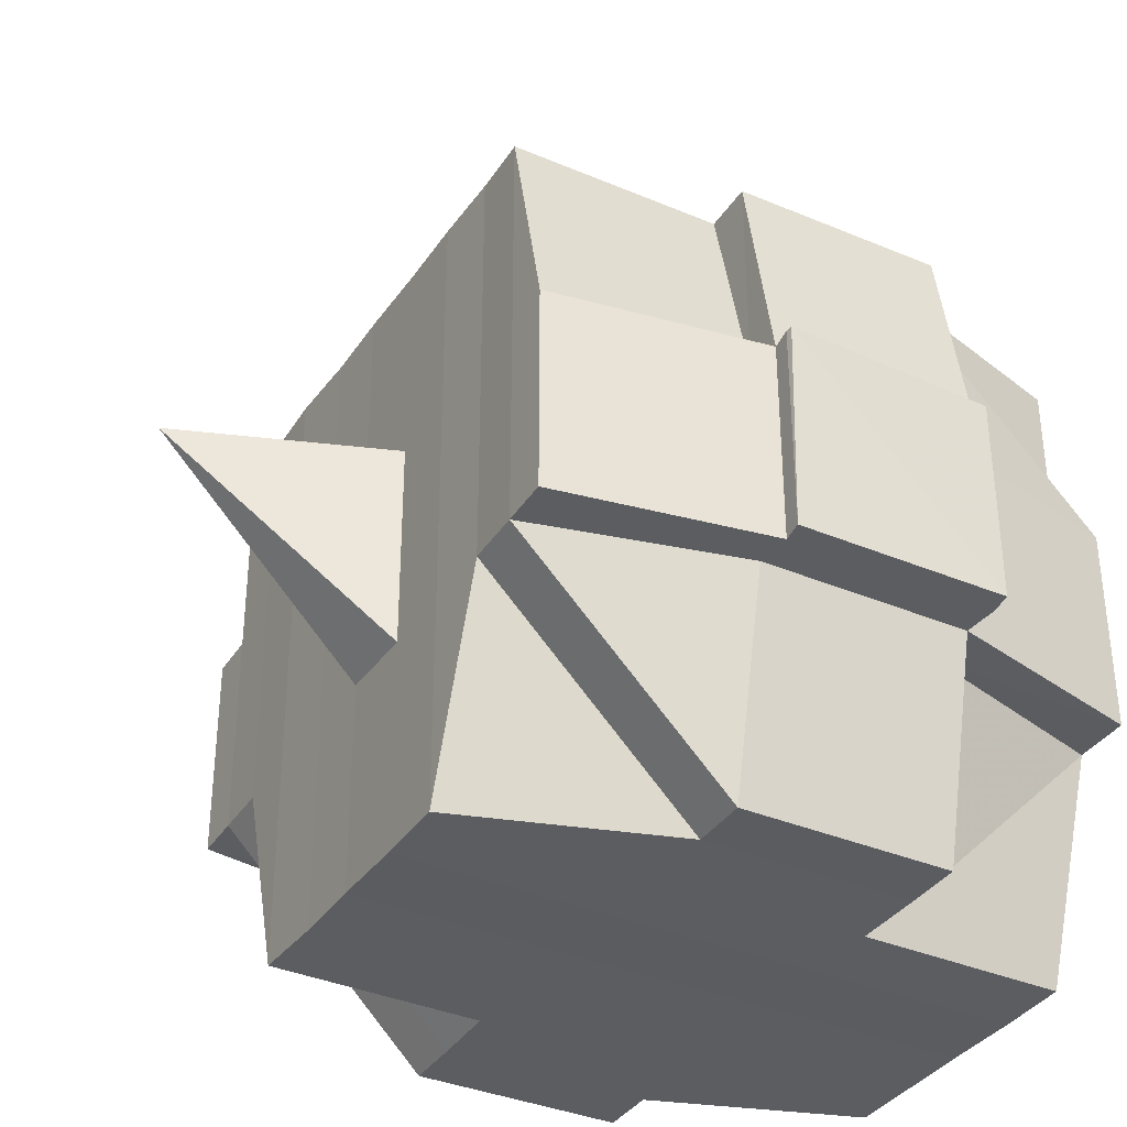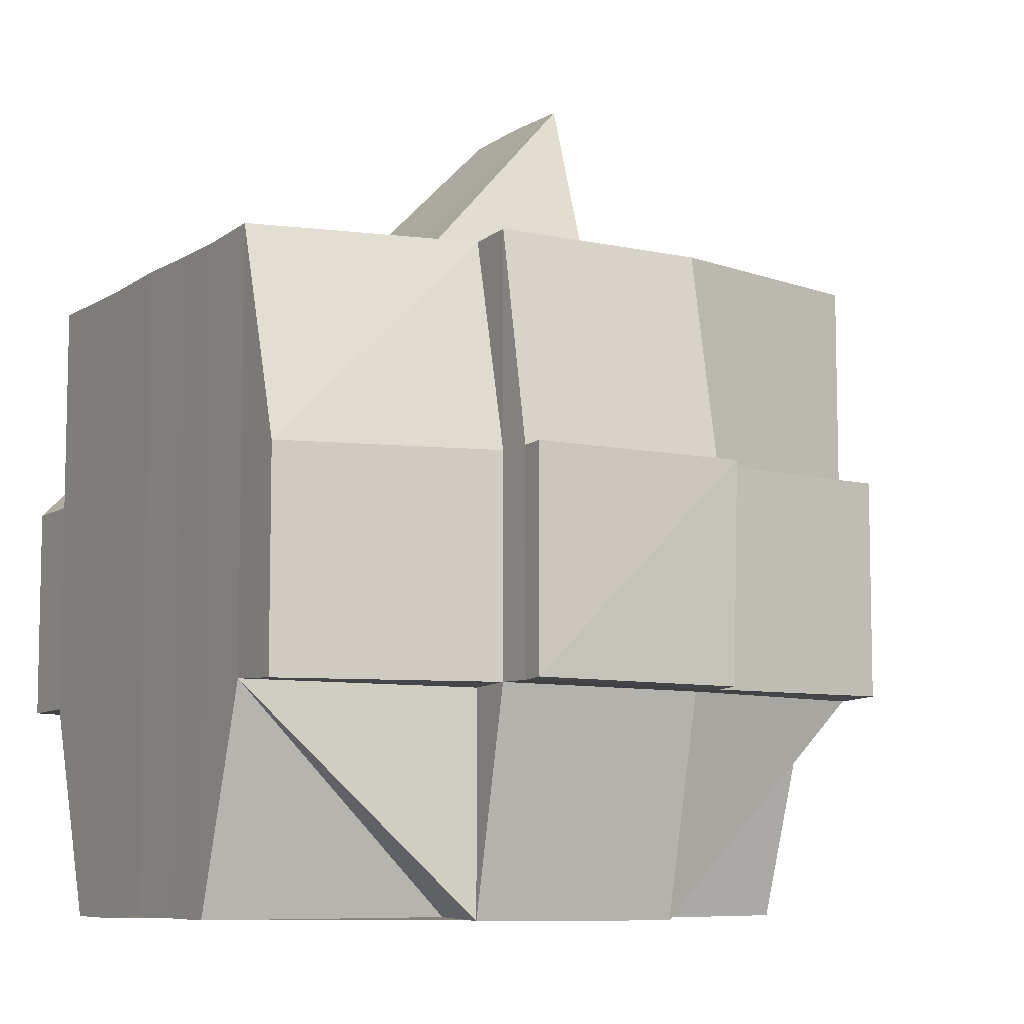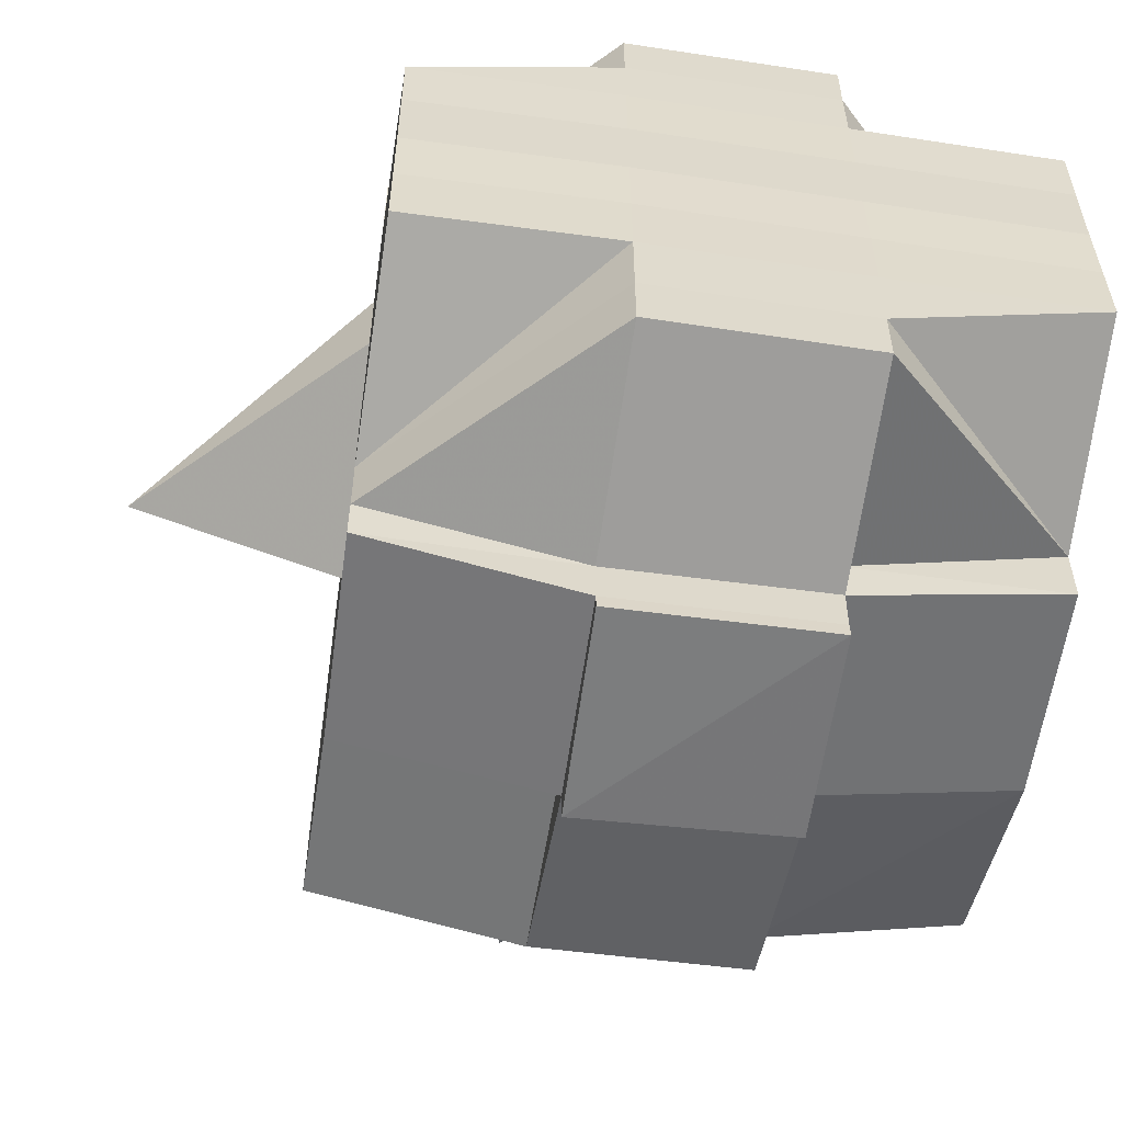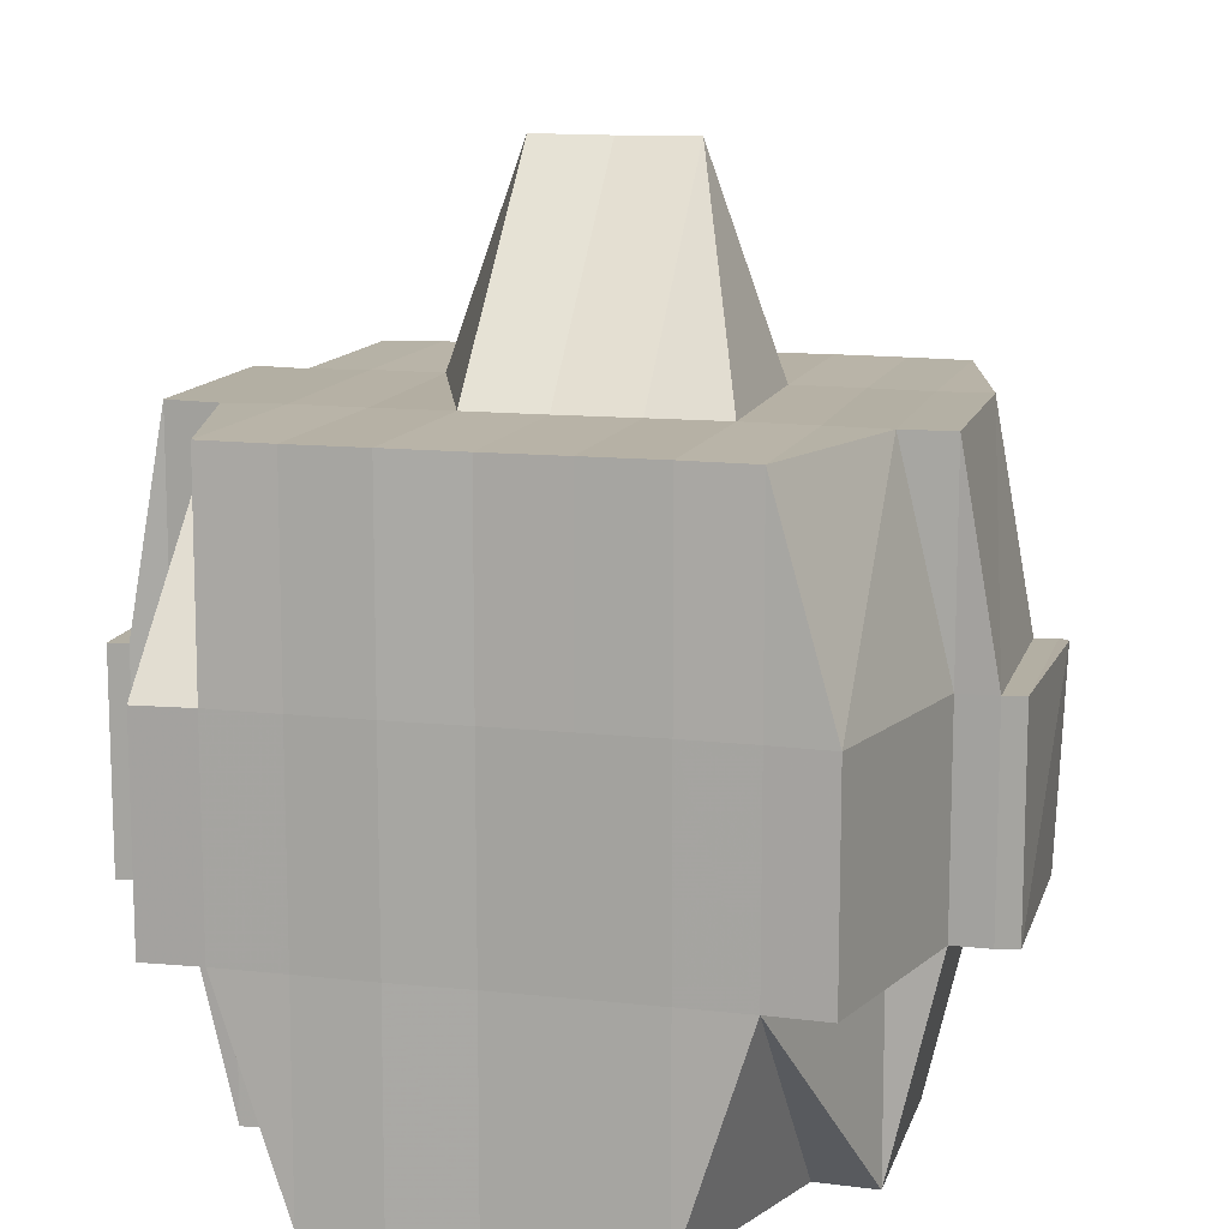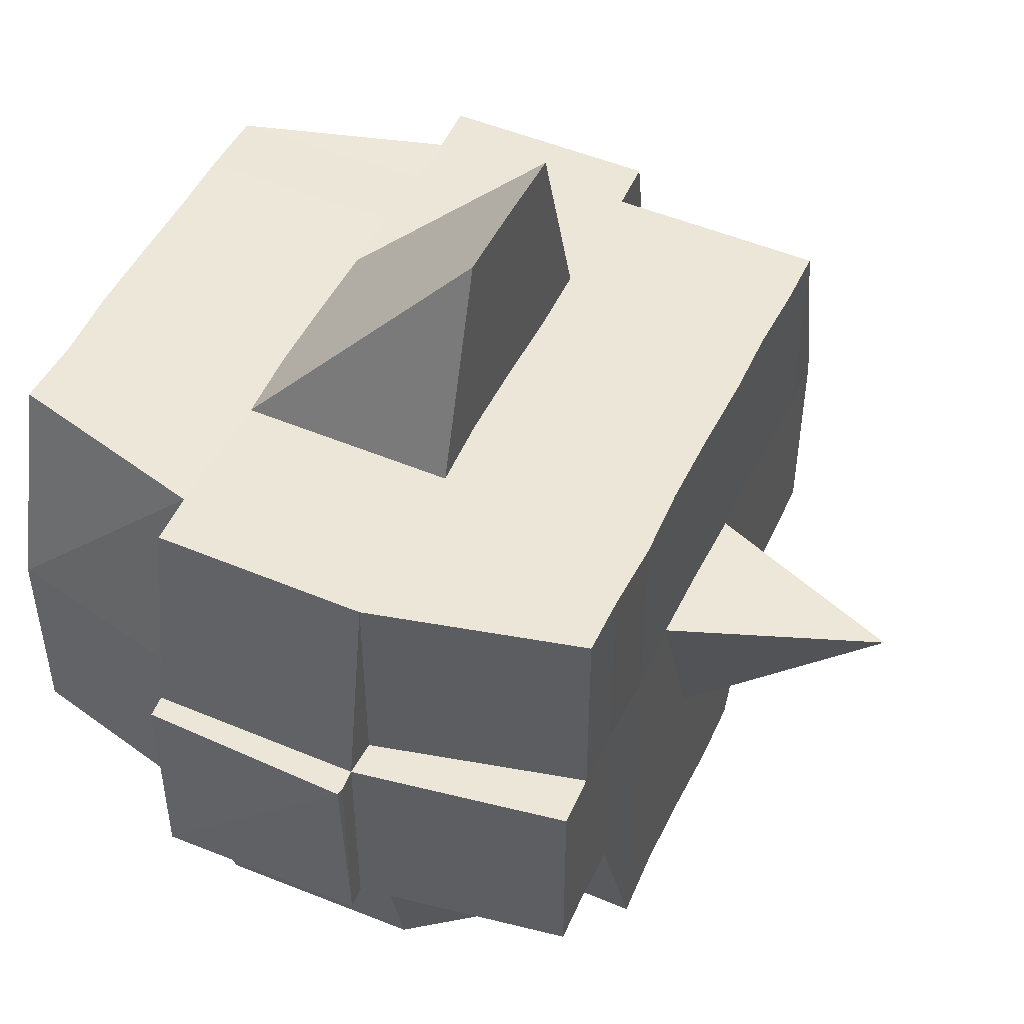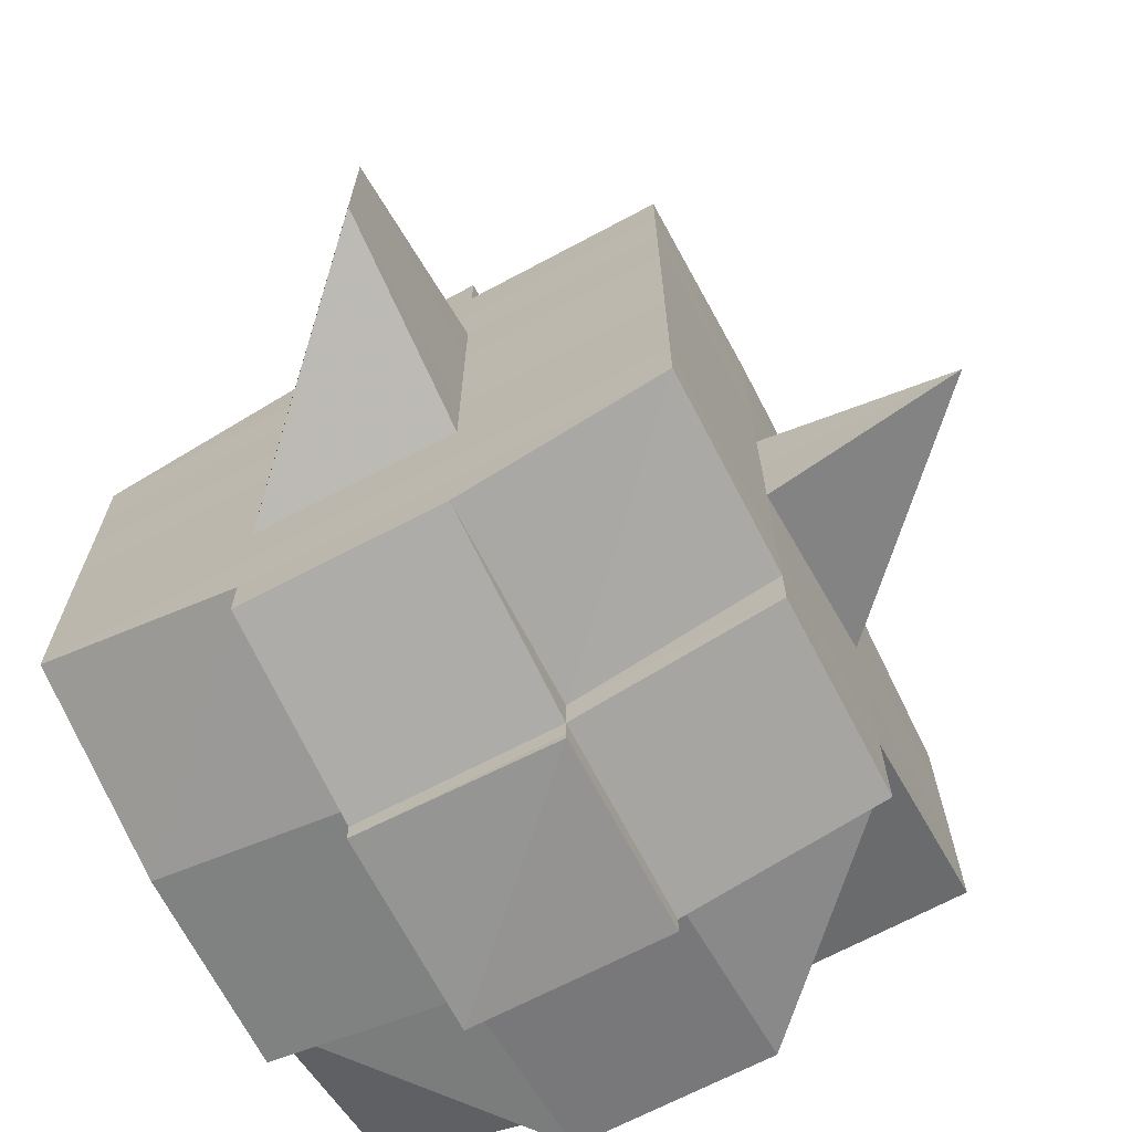
<metadata>
{"format":"obj","ext":"obj","renderer":"f3d","projection":"perspective","resolution":1024,"background":"white","views":[{"elev":-35.8,"azim":-29.5,"up":"+Y"},{"elev":-8.4,"azim":149.4,"up":"+Y"},{"elev":-57.1,"azim":-8.5,"up":"+Z"},{"elev":12.1,"azim":104.6,"up":"+Y"},{"elev":49.2,"azim":-155.4,"up":"+Y"},{"elev":-68.9,"azim":-152.2,"up":"+Z"}]}
</metadata>
<code>
o 1492
v 2250 1858 10.12
v 2250 1858 10.12
v 2250 1858 10.12
v 2250 1858 10.12
v 2250 1858 10.12
v 2250 1858 10.12
v 2250 1858 10.12
v 2250 1858 10.12
v 2250 1858 10.12
v 2250 1858 10.12
v 2250 1858 10.12
v 2250 1858 10.12
v 2250 1858 10.12
v 2250 1858 10.12
v 2250 1858 10.12
v 2250 1858 10.12
v 2250 1858 10.12
v 2250 1858 10.12
v 2250 1858 10.12
v 2250 1858 10.12
v 2250 1858 10.12
v 2250 1858 10.12
v 2250 1858 10.12
v 2250 1858 10.12
v 2250 1858 10.13
v 2250 1858 10.12
v 2250 1858 10.12
v 2250 1858 10.12
v 2250 1858 10.13
v 2250 1858 10.13
v 2250 1858 10.14
v 2250 1858 10.13
v 2250 1858 10.13
v 2250 1858 10.14
v 2250 1858 10.14
v 2250 1858 10.14
v 2250 1858 10.14
v 2250 1858 10.14
v 2250 1858 10.13
v 2250 1858 10.14
v 2250 1858 10.13
v 2250 1858 10.13
v 2250 1858 10.14
v 2250 1858 10.14
v 2250 1858 10.14
v 2250 1858 10.14
v 2250 1858 10.13
v 2250 1858 10.13
v 2250 1858 10.15
v 2250 1858 10.14
v 2250 1858 10.15
v 2250 1858 10.15
v 2250 1858 10.15
v 2250 1858 10.14
v 2250 1858 10.14
v 2250 1858 10.14
v 2250 1858 10.14
v 2250 1858 10.14
v 2250 1858 10.14
v 2250 1858 10.14
v 2250 1858 10.14
v 2250 1858 10.15
v 2250 1858 10.15
v 2250 1858 10.14
v 2250 1858 10.15
v 2250 1858 10.15
v 2250 1858 10.15
v 2250 1858 10.15
v 2250 1858 10.15
v 2250 1858 10.15
v 2250 1858 10.15
v 2250 1858 10.15
v 2250 1858 10.15
v 2250 1858 10.15
v 2250 1858 10.15
v 2250 1858 10.15
v 2250 1858 10.15
v 2250 1858 10.15
v 2250 1858 10.15
v 2250 1858 10.15
v 2250 1858 10.15
v 2250 1858 10.15
v 2250 1858 10.15
v 2250 1858 10.15
v 2250 1858 10.15
v 2250 1858 10.15
v 2250 1858 10.15
v 2250 1858 10.15
v 2250 1858 10.15
v 2250 1858 10.15
v 2250 1858 10.15
v 2250 1858 10.15
v 2250 1858 10.15
v 2250 1858 10.15
v 2250 1858 10.15
v 2250 1858 10.15
v 2250 1858 10.15
v 2250 1858 10.15
v 2250 1858 10.15
v 2250 1858 10.15
v 2250 1858 10.15
v 2250 1858 10.15
v 2250 1858 10.15
v 2250 1858 10.15
v 2250 1858 10.15
v 2250 1858 10.15
v 2250 1858 10.15
v 2250 1858 10.15
v 2250 1858 10.15
v 2250 1858 10.15
v 2250 1858 10.15
v 2250 1858 10.15
v 2250 1858 10.14
v 2250 1858 10.14
v 2250 1858 10.14
v 2250 1858 10.14
v 2250 1858 10.15
v 2250 1858 10.14
v 2250 1858 10.14
v 2250 1858 10.14
v 2250 1858 10.14
v 2250 1858 10.14
v 2250 1858 10.14
v 2250 1858 10.14
v 2250 1858 10.13
v 2250 1858 10.14
v 2250 1858 10.14
v 2250 1858 10.14
v 2250 1858 10.13
v 2250 1858 10.13
v 2250 1858 10.13
v 2250 1858 10.13
v 2250 1858 10.13
v 2250 1858 10.14
v 2250 1858 10.13
v 2250 1858 10.13
v 2250 1858 10.13
v 2250 1858 10.13
v 2250 1858 10.13
v 2250 1858 10.12
v 2250 1858 10.12
v 2250 1858 10.12
v 2250 1858 10.13
v 2250 1858 10.12
v 2250 1858 10.12
v 2250 1858 10.12
v 2250 1858 10.12
v 2250 1858 10.13
v 2250 1858 10.12
v 2250 1858 10.12
v 2250 1858 10.12
v 2250 1858 10.12
v 2250 1858 10.12
v 2250 1858 10.12
v 2250 1858 10.12
v 2250 1858 10.12
v 2250 1858 10.12
v 2250 1858 10.12
v 2250 1858 10.12
v 2250 1858 10.12
v 2250 1858 10.12
v 2250 1858 10.12
v 2250 1858 10.12
v 2250 1858 10.12
v 2250 1858 10.12
v 2250 1858 10.12
v 2250 1858 10.12
v 2250 1858 10.12
v 2250 1858 10.12
v 2250 1858 10.12
v 2250 1858 10.12
v 2250 1858 10.12
v 2250 1858 10.12
v 2250 1858 10.12
v 2250 1858 10.12
v 2250 1858 10.12
v 2250 1858 10.12
v 2250 1858 10.12
v 2250 1858 10.12
v 2250 1858 10.12
v 2250 1858 10.12
v 2250 1858 10.12
v 2250 1858 10.12
v 2250 1858 10.12
v 2250 1858 10.12
v 2250 1858 10.13
v 2250 1858 10.13
v 2250 1858 10.12
v 2250 1858 10.13
v 2250 1858 10.13
v 2250 1858 10.13
v 2250 1858 10.13
v 2250 1858 10.14
v 2250 1858 10.14
v 2250 1858 10.14
v 2250 1858 10.12
v 2250 1858 10.12
v 2250 1858 10.12
v 2250 1858 10.12
v 2250 1858 10.12
v 2250 1858 10.12
v 2250 1858 10.12
v 2250 1858 10.12
v 2250 1858 10.12
v 2250 1858 10.12
v 2250 1858 10.12
v 2250 1858 10.12
v 2250 1858 10.12
v 2250 1858 10.12
v 2250 1858 10.12
v 2250 1858 10.12
v 2250 1858 10.12
v 2250 1858 10.12
v 2250 1858 10.12
v 2250 1858 10.12
v 2250 1858 10.13
v 2250 1858 10.13
v 2250 1858 10.13
v 2250 1858 10.13
v 2250 1858 10.13
v 2250 1858 10.12
v 2250 1858 10.13
v 2250 1858 10.12
v 2250 1858 10.13
v 2250 1858 10.14
v 2250 1858 10.13
v 2250 1858 10.13
v 2250 1858 10.13
v 2250 1858 10.13
v 2250 1858 10.13
v 2250 1858 10.14
v 2250 1858 10.14
v 2250 1858 10.14
v 2250 1858 10.14
v 2250 1858 10.13
v 2250 1858 10.14
v 2250 1858 10.14
v 2250 1858 10.14
v 2250 1858 10.14
v 2250 1858 10.14
v 2250 1858 10.14
v 2250 1858 10.14
v 2250 1858 10.14
v 2250 1858 10.15
v 2250 1858 10.14
v 2250 1858 10.14
v 2250 1858 10.15
v 2250 1858 10.15
v 2250 1858 10.15
v 2250 1858 10.15
v 2250 1858 10.15
v 2250 1858 10.15
v 2250 1858 10.15
v 2250 1858 10.15
v 2250 1858 10.15
v 2250 1858 10.15
v 2250 1858 10.15
v 2250 1858 10.14
v 2250 1858 10.15
v 2250 1858 10.15
v 2250 1858 10.15
v 2250 1858 10.15
v 2250 1858 10.15
v 2250 1858 10.15
v 2250 1858 10.15
v 2250 1858 10.14
v 2250 1858 10.15
v 2250 1858 10.15
v 2250 1858 10.14
v 2250 1858 10.15
v 2250 1858 10.15
v 2250 1858 10.15
v 2250 1858 10.15
v 2250 1858 10.15
v 2250 1858 10.15
v 2250 1858 10.15
v 2250 1858 10.15
v 2250 1858 10.15
v 2250 1858 10.15
v 2250 1858 10.15
v 2250 1858 10.15
v 2250 1858 10.15
v 2250 1858 10.15
v 2250 1858 10.15
v 2250 1858 10.15
v 2250 1858 10.15
v 2250 1858 10.14
v 2250 1858 10.14
v 2250 1858 10.14
v 2250 1858 10.14
v 2250 1858 10.14
v 2250 1858 10.14
v 2250 1858 10.14
v 2250 1858 10.14
v 2250 1858 10.14
v 2250 1858 10.14
v 2250 1858 10.14
v 2250 1858 10.13
v 2250 1858 10.14
v 2250 1858 10.13
v 2250 1858 10.13
v 2250 1858 10.13
v 2250 1858 10.14
v 2250 1858 10.14
v 2250 1858 10.13
v 2250 1858 10.13
v 2250 1858 10.13
v 2250 1858 10.13
v 2250 1858 10.13
v 2250 1858 10.14
v 2250 1858 10.14
v 2250 1858 10.14
v 2250 1858 10.14
v 2250 1858 10.14
v 2250 1858 10.14
v 2250 1858 10.14
v 2250 1858 10.13
v 2250 1858 10.12
v 2250 1858 10.12
v 2250 1858 10.12
v 2250 1858 10.12
v 2250 1858 10.12
v 2250 1858 10.12
v 2250 1858 10.12
v 2250 1858 10.14
v 2250 1858 10.14
v 2250 1858 10.13
v 2250 1858 10.14
v 2250 1858 10.14
v 2250 1858 10.15
v 2250 1858 10.15
v 2250 1858 10.15
v 2250 1858 10.15
v 2250 1858 10.15
v 2250 1858 10.15
v 2250 1858 10.15
v 2250 1858 10.15
f 1 2 3
f 4 5 3
f 6 7 1
f 8 9 5
f 10 11 9
f 12 13 8
f 13 14 15
f 16 12 17
f 10 18 19
f 18 20 11
f 21 18 22
f 23 24 18
f 24 25 26
f 27 26 18
f 18 26 28
f 25 29 30
f 29 31 32
f 33 30 26
f 31 34 35
f 34 36 37
f 35 38 39
f 37 40 38
f 41 39 42
f 43 44 40
f 45 43 46
f 47 45 48
f 36 49 50
f 49 51 52
f 53 52 50
f 50 52 54
f 50 54 55
f 55 54 56
f 57 58 55
f 54 59 60
f 55 60 61
f 52 62 54
f 62 63 59
f 54 62 64
f 62 65 63
f 52 66 62
f 67 66 52
f 66 68 62
f 67 69 70
f 71 72 65
f 73 74 69
f 75 76 72
f 77 74 78
f 79 78 80
f 81 82 76
f 83 81 84
f 85 86 82
f 87 86 88
f 89 85 90
f 91 89 92
f 93 91 68
f 90 94 95
f 96 97 94
f 98 96 99
f 100 98 101
f 101 90 102
f 101 95 103
f 104 101 105
f 68 101 106
f 106 101 107
f 106 103 108
f 68 106 109
f 109 106 110
f 111 112 109
f 113 108 114
f 109 110 113
f 113 114 115
f 116 109 113
f 117 109 116
f 118 111 116
f 116 113 119
f 119 115 120
f 119 113 121
f 122 116 119
f 64 116 122
f 123 118 122
f 122 119 124
f 124 120 125
f 124 119 126
f 127 122 124
f 56 122 127
f 128 123 127
f 127 124 129
f 129 125 130
f 129 124 131
f 132 127 129
f 133 128 132
f 134 127 132
f 132 129 135
f 135 129 136
f 137 132 135
f 138 133 137
f 139 132 137
f 140 138 141
f 135 136 142
f 137 135 142
f 141 137 142
f 143 137 141
f 142 136 144
f 142 144 145
f 146 147 145
f 136 148 144
f 141 149 150
f 145 144 151
f 145 151 152
f 144 153 151
f 144 148 153
f 151 153 154
f 151 154 152
f 154 155 156
f 157 156 158
f 159 158 2
f 160 152 159
f 7 161 159
f 161 162 152
f 152 163 164
f 152 164 165
f 166 165 167
f 168 166 169
f 169 170 171
f 172 173 168
f 174 173 166
f 173 175 170
f 176 177 174
f 178 176 179
f 180 181 173
f 182 150 175
f 173 182 160
f 28 182 173
f 182 141 183
f 184 141 182
f 28 184 182
f 185 184 28
f 26 185 28
f 26 30 185
f 185 186 184
f 30 186 185
f 186 187 188
f 189 190 186
f 191 192 187
f 190 193 191
f 48 191 186
f 186 191 143
f 194 61 192
f 193 57 194
f 46 194 191
f 191 194 139
f 195 55 194
f 194 55 134
f 196 197 198
f 197 199 200
f 201 202 203
f 204 205 202
f 206 207 203
f 208 209 207
f 210 211 206
f 212 213 209
f 214 212 211
f 215 212 214
f 154 215 214
f 153 215 154
f 153 216 215
f 215 217 212
f 148 216 153
f 218 219 148
f 216 220 221
f 222 217 223
f 148 224 216
f 131 224 148
f 219 225 224
f 226 227 217
f 224 228 216
f 216 228 229
f 228 230 220
f 224 231 228
f 126 231 224
f 225 232 231
f 231 233 228
f 233 234 230
f 228 233 235
f 231 236 233
f 121 236 231
f 232 237 236
f 236 238 233
f 238 239 234
f 233 238 240
f 241 242 239
f 236 243 238
f 237 244 243
f 245 243 236
f 243 241 238
f 238 241 246
f 243 247 241
f 110 247 243
f 110 248 247
f 249 248 250
f 248 251 252
f 253 254 251
f 255 254 256
f 247 257 241
f 241 257 258
f 259 260 257
f 257 261 258
f 260 262 263
f 264 263 257
f 257 263 261
f 263 265 261
f 258 261 266
f 263 267 265
f 102 267 263
f 262 268 267
f 258 266 269
f 268 270 271
f 99 271 267
f 270 272 273
f 267 273 274
f 267 274 275
f 271 88 276
f 271 276 277
f 278 277 279
f 278 279 280
f 281 282 278
f 283 284 282
f 285 283 278
f 286 280 287
f 286 278 53
f 265 278 286
f 261 265 286
f 261 286 288
f 288 287 289
f 288 286 290
f 266 261 288
f 290 291 292
f 266 288 293
f 293 289 294
f 293 288 295
f 295 292 296
f 269 266 293
f 297 294 298
f 299 296 300
f 301 300 302
f 303 304 299
f 305 303 301
f 306 298 307
f 308 307 213
f 308 306 33
f 212 308 27
f 217 308 212
f 309 306 308
f 217 309 308
f 235 309 217
f 309 310 306
f 240 310 309
f 227 311 309
f 311 312 310
f 312 313 269
f 246 269 310
f 310 269 314
f 269 315 316
f 310 316 317
f 318 319 320
f 321 322 319
f 323 324 320
f 325 326 327
f 328 329 326
f 330 331 332
f 333 334 335
f 335 336 337

</code>
